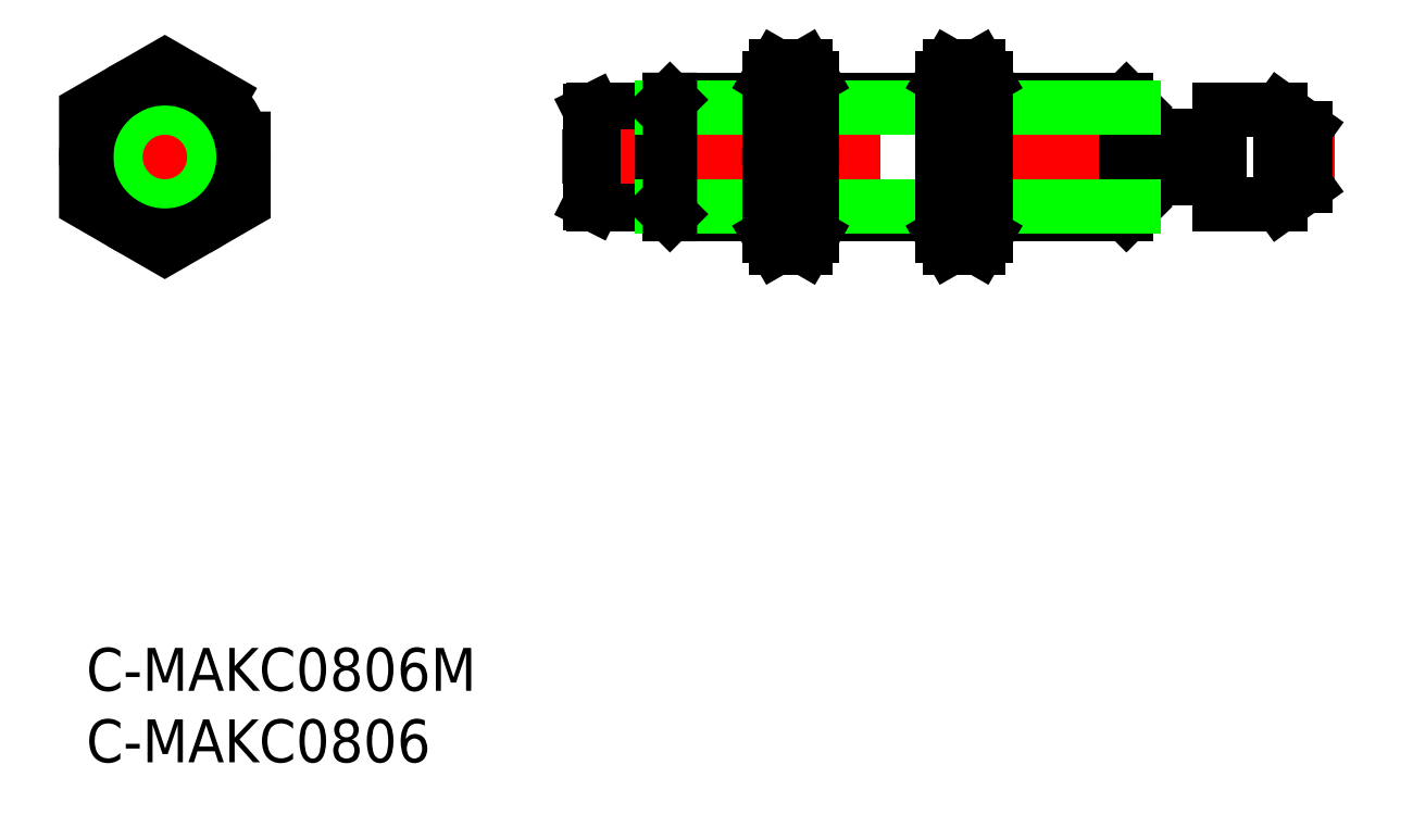
<metadata>
{"format":"dxf","ext":"dxf","renderer":"ezdxf+matplotlib","layout":"modelspace","background":"white","min_lineweight":24,"dpi":150}
</metadata>
<code>
0
SECTION
2
ENTITIES
0
INSERT
8
0
2
*U21
10
0
20
0
30
0
0
INSERT
8
0
2
*U22
10
0
20
0
30
0
0
LINE
8
0
10
40.81
20
30.33
30
-0.5937
11
47.75
21
30.33
31
-0.5937
0
LINE
8
0
10
50.75
20
30.33
30
-0.5937
11
59.88
21
30.33
31
-0.5937
0
LINE
8
0
10
63.02
20
30.33
30
-0.09365
11
72.73
21
30.33
31
-0.5937
0
LINE
8
0
10
72.73
20
38.33
30
-0.5937
11
62.88
21
38.33
31
-0.5937
0
LINE
8
0
10
59.88
20
38.33
30
-0.5937
11
50.75
21
38.33
31
-0.5937
0
LINE
8
0
10
47.75
20
38.33
30
-0.5937
11
40.81
21
38.33
31
-0.5937
0
LINE
8
0
10
35.47
20
31.03
30
-0.3437
11
40.27
21
31.03
31
-0.3437
0
LINE
8
0
10
35.27
20
31.13
30
-0.3545
11
35.47
21
31.03
31
-0.3545
0
LINE
8
0
10
35.27
20
37.53
30
-0.8328
11
35.47
21
37.63
31
-0.8328
0
LINE
8
0
10
35.47
20
37.63
30
-0.3437
11
40.27
21
37.63
31
-0.3437
0
LINE
8
CENTER
10
33.27
20
34.33
30
-0.5937
11
87.27
21
34.33
31
-0.3437
0
LINE
8
0
10
73.27
20
35.83
30
-0.6842
11
79.27
21
35.83
31
-0.3437
0
LINE
8
0
10
73.27
20
32.83
30
-0.4813
11
79.27
21
32.83
31
-0.3437
0
LINE
8
0
10
79.27
20
37.63
30
-0.3437
11
83.47
21
37.63
31
-0.8219
0
LINE
8
0
10
79.27
20
31.03
30
-0.3437
11
83.47
21
31.03
31
-0.3437
0
LINE
8
0
10
83.47
20
37.63
30
-0.8272
11
85.27
21
36.33
31
-0.3437
0
LINE
8
0
10
83.47
20
31.03
30
-0.3437
11
85.27
21
32.33
31
-0.3437
0
LINE
8
0
10
85.27
20
36.33
30
-0.3437
11
85.27
21
32.33
31
-0.3437
0
LINE
8
0
10
79.27
20
37.63
30
-0.8219
11
79.27
21
31.03
31
-0.3437
0
LINE
8
0
10
40.27
20
30.88
30
-0.1275
11
40.27
21
37.79
31
-0.5598
0
LINE
8
0
10
35.47
20
31.03
30
-0.3545
11
35.47
21
37.63
31
-0.8328
0
LINE
8
0
10
35.27
20
37.53
30
-0.8328
11
35.27
21
31.13
31
-0.3545
0
LINE
8
0
10
73.27
20
37.79
30
-0.5598
11
73.27
21
30.88
31
-0.1275
0
LINE
8
0
10
40.27
20
37.79
30
-0.5598
11
47.75
21
37.79
31
-0.5598
0
LINE
8
0
10
40.27
20
30.88
30
-0.1275
11
47.75
21
30.88
31
-0.1275
0
LINE
8
0
10
40.81
20
30.33
30
-0.5937
11
40.81
21
38.33
31
-0.5937
0
LINE
8
0
10
72.73
20
38.33
30
-0.5937
11
72.73
21
30.33
31
-0.5937
0
LINE
8
0
10
40.27
20
30.88
30
-0.1275
11
40.81
21
30.33
31
-0.5937
0
LINE
8
0
10
40.27
20
37.79
30
-0.5598
11
40.81
21
38.33
31
-0.5937
0
LINE
8
0
10
72.73
20
38.33
30
-0.5937
11
73.27
21
37.79
31
-0.5598
0
LINE
8
0
10
72.73
20
30.33
30
-0.5937
11
73.27
21
30.88
31
-0.1275
0
LINE
8
0
10
62.88
20
37.79
30
-0.5598
11
73.27
21
37.79
31
-0.5598
0
LINE
8
0
10
62.88
20
30.88
30
-0.1275
11
73.27
21
30.88
31
-0.1275
0
LINE
8
0
10
50.75
20
37.79
30
-0.5598
11
59.88
21
37.79
31
-0.5598
0
LINE
8
0
10
50.75
20
30.88
30
-0.1275
11
59.88
21
30.88
31
-0.1275
0
CIRCLE
8
0
10
5.489
20
34.33
30
0
40
4
0
CIRCLE
8
0
10
5.511
20
34.33
30
-0.2391
40
3.3
0
CIRCLE
8
0
10
5.489
20
34.33
30
-0.7777
40
3.2
0
LINE
8
CENTER
10
5.5
20
41.68
30
0
11
5.5
21
26.98
31
0
0
LINE
8
CENTER
10
11.5
20
34.33
30
0
11
-0.5
21
34.33
31
0
0
ARC
8
0
10
50.56
20
29.57
30
-0.5948
40
2.811
50
145.6
51
205.6
0
ARC
8
0
10
47.94
20
29.57
30
-0.5948
40
2.811
50
334.4
51
34.38
0
LINE
8
0
10
50.75
20
28.83
30
-0.5948
11
50.75
21
39.83
31
-0.5948
0
LINE
8
0
10
48.24
20
27.98
30
-0.5948
11
50.26
21
27.98
31
-0.5948
0
LINE
8
0
10
47.75
20
28.83
30
-0.5948
11
48.24
21
27.98
31
-0.5948
0
LINE
8
0
10
50.75
20
28.83
30
-0.5948
11
50.26
21
27.98
31
-0.5948
0
ARC
8
0
10
50.56
20
39.1
30
-0.5948
40
2.811
50
154.4
51
214.4
0
ARC
8
0
10
47.94
20
39.1
30
-0.5948
40
2.811
50
325.6
51
25.62
0
LINE
8
0
10
48.24
20
37.51
30
-0.5948
11
50.26
21
37.51
31
-0.5948
0
LINE
8
0
10
50.26
20
31.16
30
-0.5948
11
48.24
21
31.16
31
-0.5948
0
ARC
8
0
10
58.26
20
34.33
30
-0.5948
40
10.51
50
162.4
51
197.6
0
ARC
8
0
10
40.24
20
34.33
30
-0.5948
40
10.51
50
342.4
51
17.59
0
LINE
8
0
10
50.26
20
40.68
30
-0.5948
11
48.24
21
40.68
31
-0.5948
0
LINE
8
0
10
47.75
20
39.83
30
-0.5948
11
48.24
21
40.68
31
-0.5948
0
LINE
8
0
10
50.75
20
39.83
30
-0.5948
11
50.26
21
40.68
31
-0.5948
0
LINE
8
0
10
47.75
20
39.83
30
-0.5948
11
47.75
21
28.83
31
-0.5948
0
ARC
8
0
10
62.69
20
29.57
30
-0.5948
40
2.811
50
145.6
51
205.6
0
ARC
8
0
10
60.07
20
29.57
30
-0.5948
40
2.811
50
334.4
51
34.38
0
LINE
8
0
10
62.88
20
28.83
30
-0.5948
11
62.88
21
39.83
31
-0.5948
0
LINE
8
0
10
60.37
20
27.98
30
-0.5948
11
62.39
21
27.98
31
-0.5948
0
LINE
8
0
10
59.88
20
28.83
30
-0.5948
11
60.37
21
27.98
31
-0.5948
0
LINE
8
0
10
62.88
20
28.83
30
-0.5948
11
62.39
21
27.98
31
-0.5948
0
ARC
8
0
10
62.69
20
39.1
30
-0.5948
40
2.811
50
154.4
51
214.4
0
ARC
8
0
10
60.07
20
39.1
30
-0.5948
40
2.811
50
325.6
51
25.62
0
LINE
8
0
10
60.37
20
37.51
30
-0.5948
11
62.39
21
37.51
31
-0.5948
0
LINE
8
0
10
62.39
20
31.16
30
-0.5948
11
60.37
21
31.16
31
-0.5948
0
ARC
8
0
10
70.39
20
34.33
30
-0.5948
40
10.51
50
162.4
51
197.6
0
ARC
8
0
10
52.37
20
34.33
30
-0.5948
40
10.51
50
342.4
51
17.59
0
LINE
8
0
10
62.39
20
40.68
30
-0.5948
11
60.37
21
40.68
31
-0.5948
0
LINE
8
0
10
59.88
20
39.83
30
-0.5948
11
60.37
21
40.68
31
-0.5948
0
LINE
8
0
10
62.88
20
39.83
30
-0.5948
11
62.39
21
40.68
31
-0.5948
0
LINE
8
0
10
59.88
20
39.83
30
-0.5948
11
59.88
21
28.83
31
-0.5948
0
CIRCLE
8
0
10
5.5
20
34.33
30
0
40
3.458
0
LINE
8
0
10
83.47
20
37.63
30
-0.8219
11
83.47
21
31.03
31
-0.3437
0
CIRCLE
8
0
10
5.5
20
34.33
30
0
40
5.5
0
POLYLINE
8
0
66
     1
10
0
20
0
30
0
70
     1
0
VERTEX
8
0
10
11
20
37.51
30
0
0
VERTEX
8
0
10
5.5
20
40.68
30
0
0
VERTEX
8
0
10
2.725e-07
20
37.51
30
0
0
VERTEX
8
0
10
2.725e-07
20
31.16
30
0
0
VERTEX
8
0
10
5.5
20
27.98
30
0
0
VERTEX
8
0
10
11
20
31.16
30
0
0
SEQEND
8
0
0
ENDSEC
0
EOF

</code>
